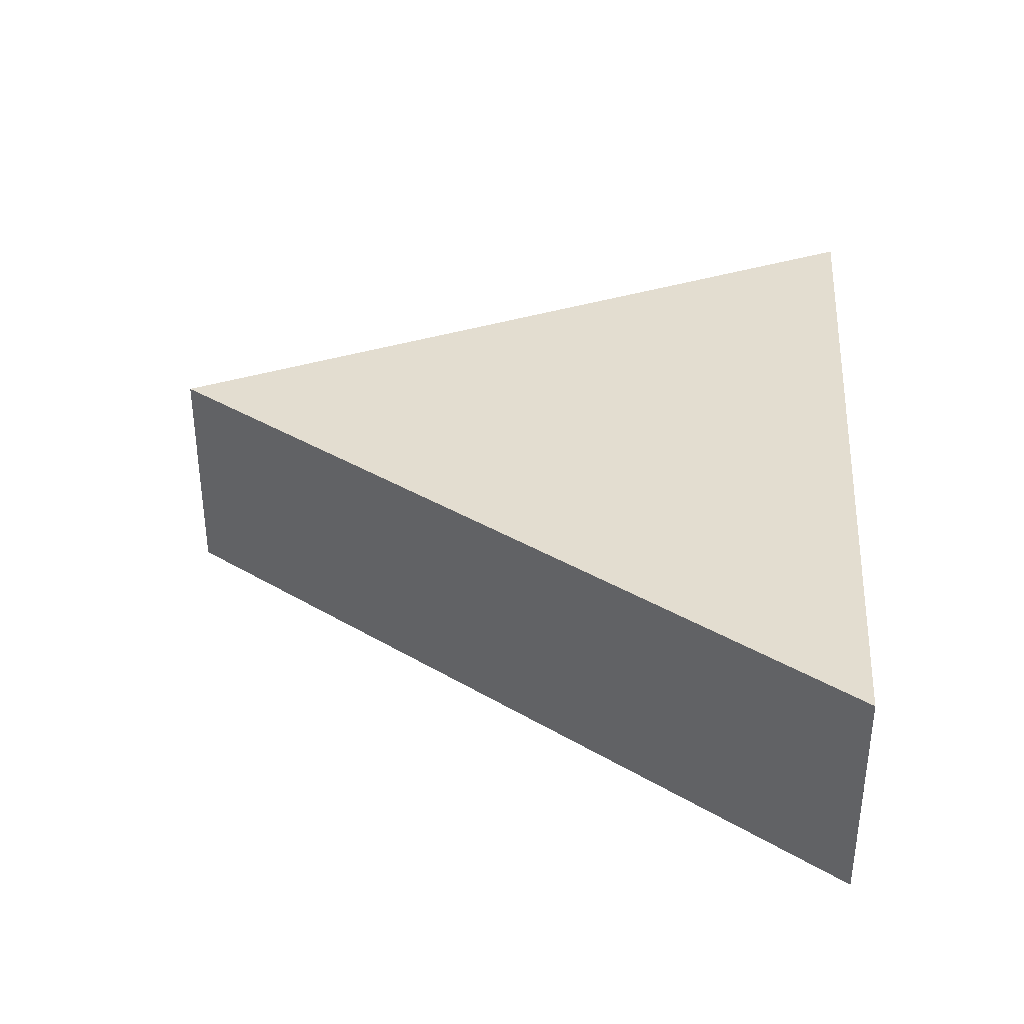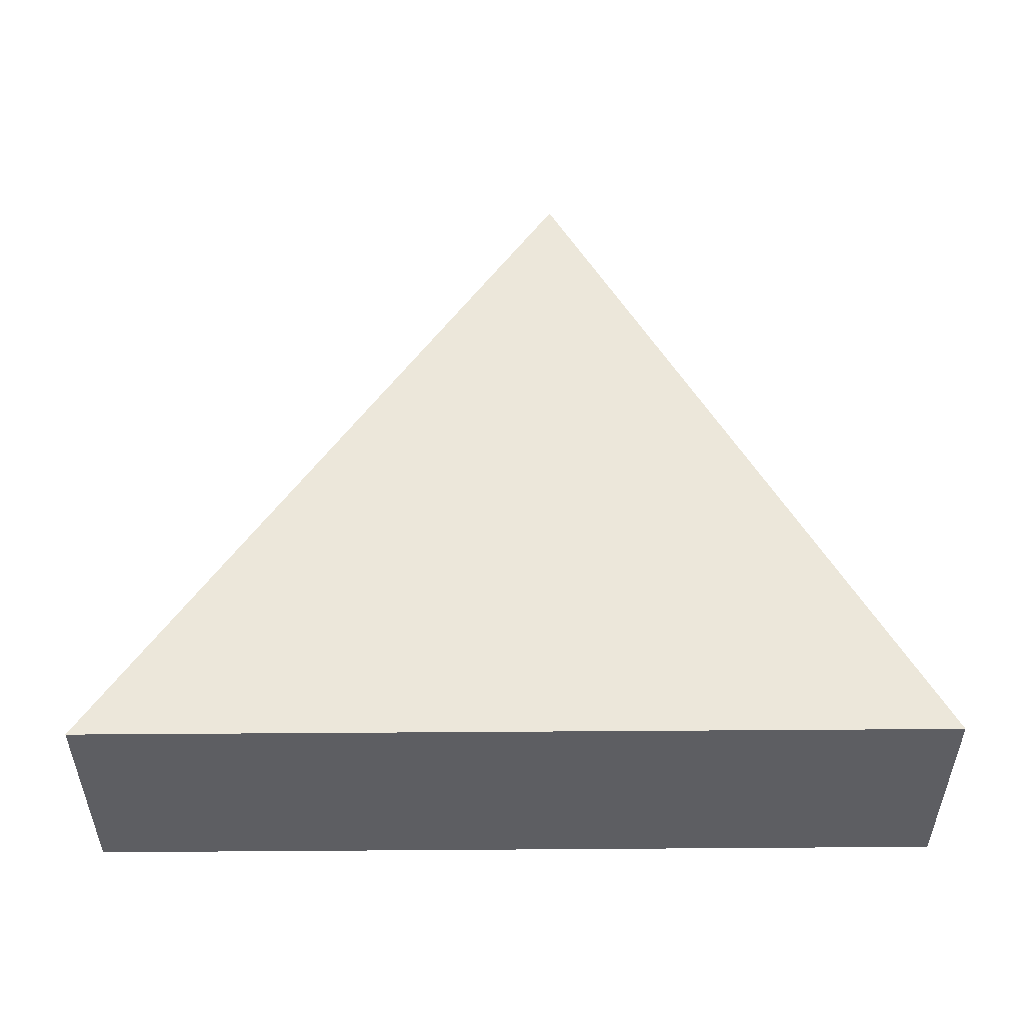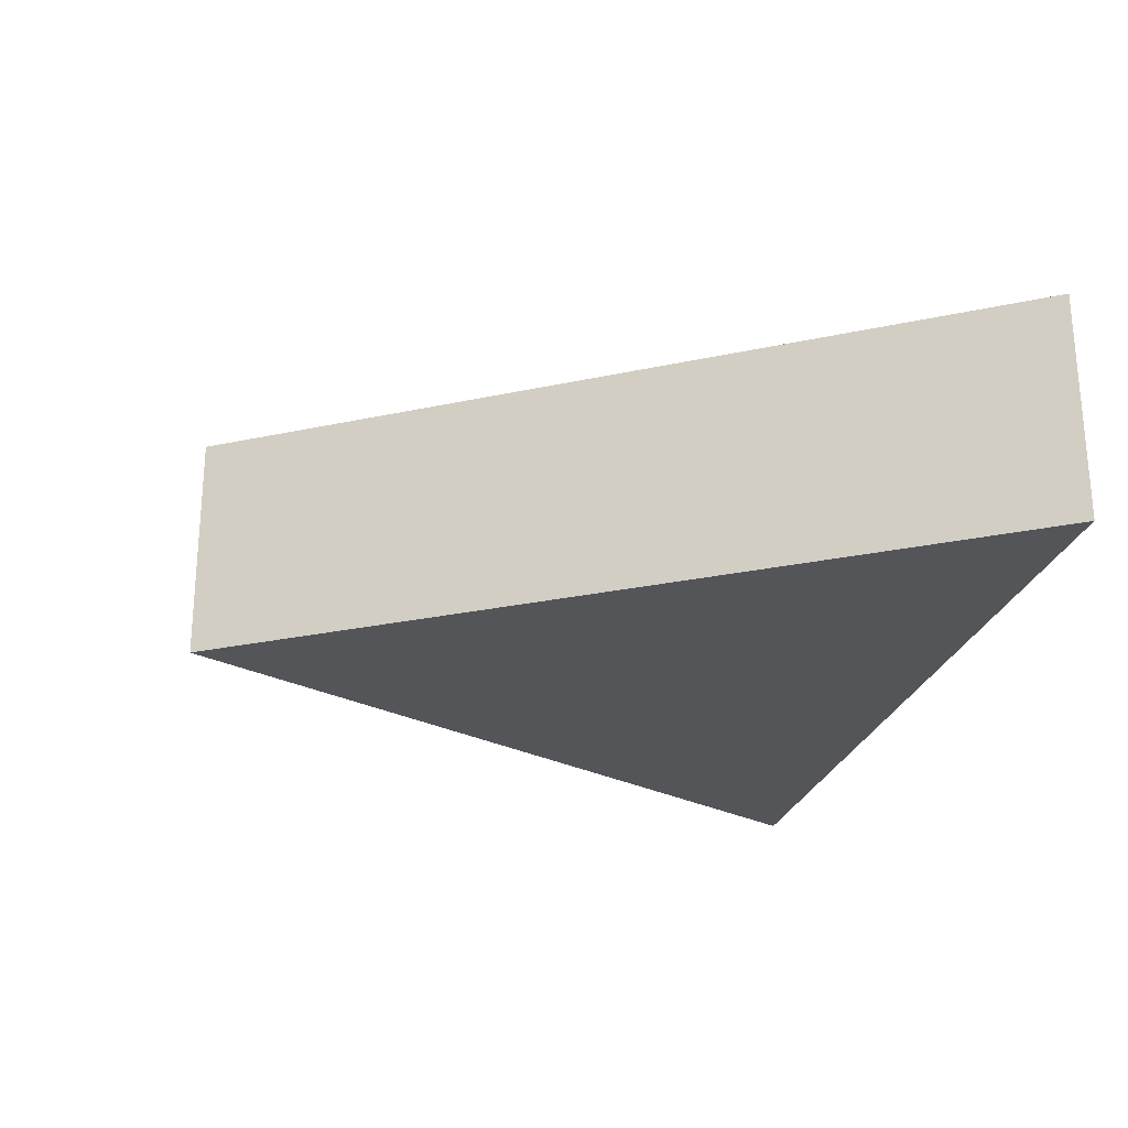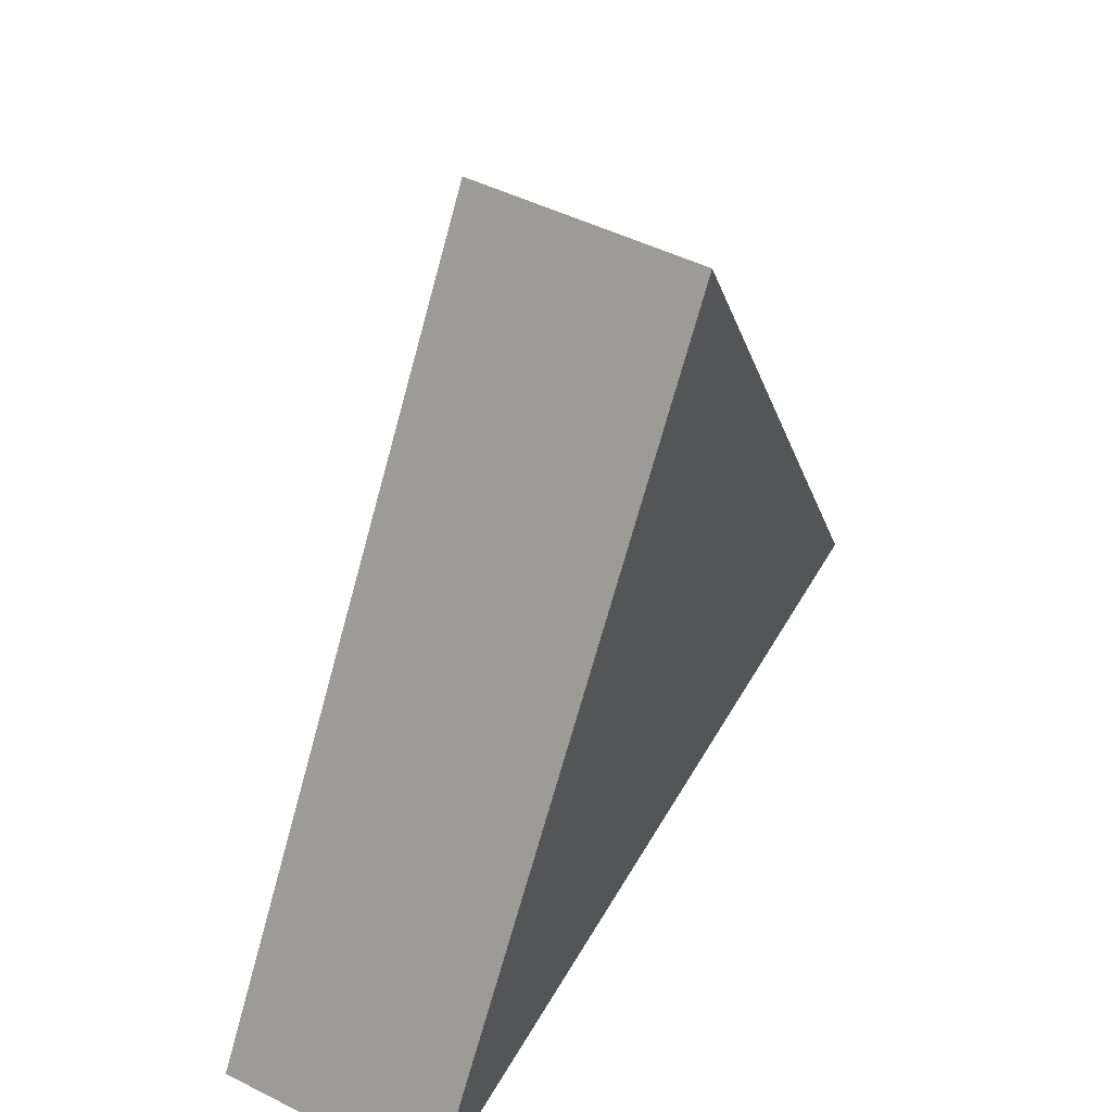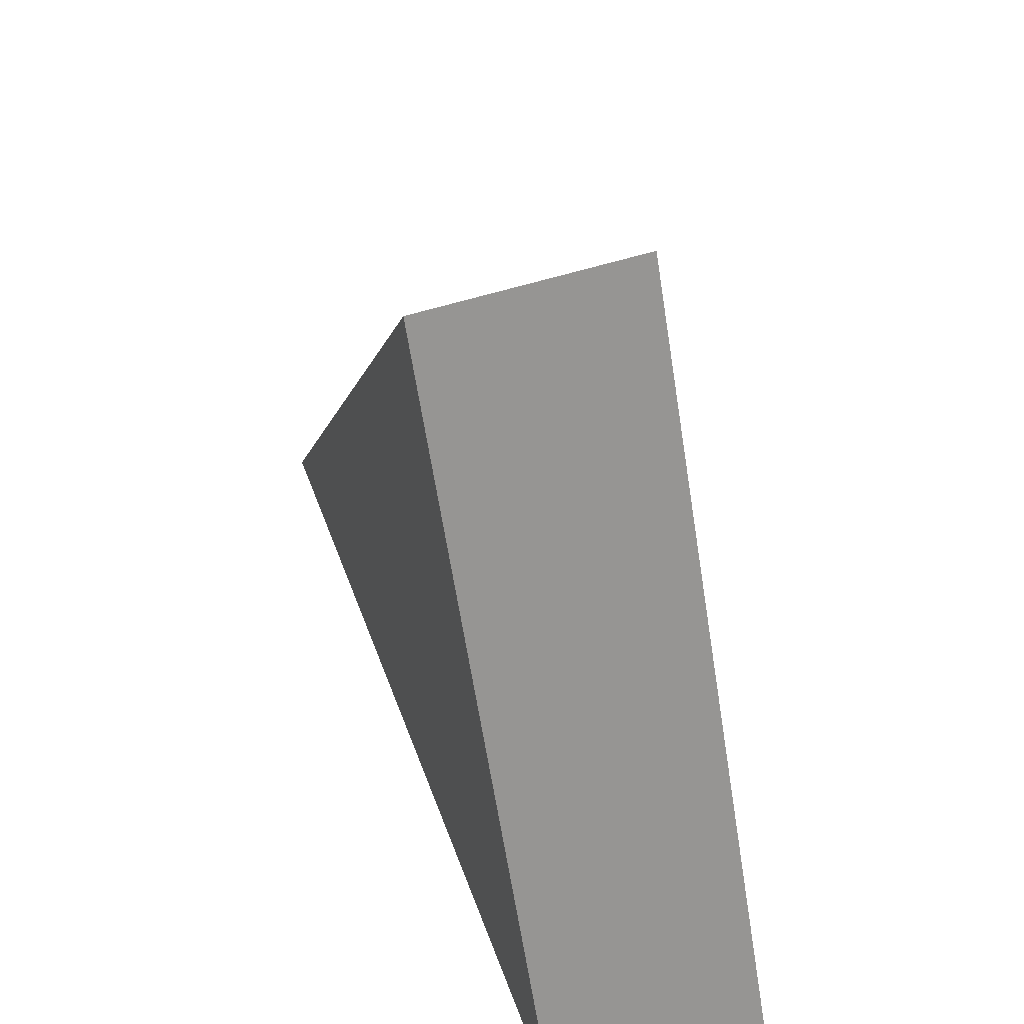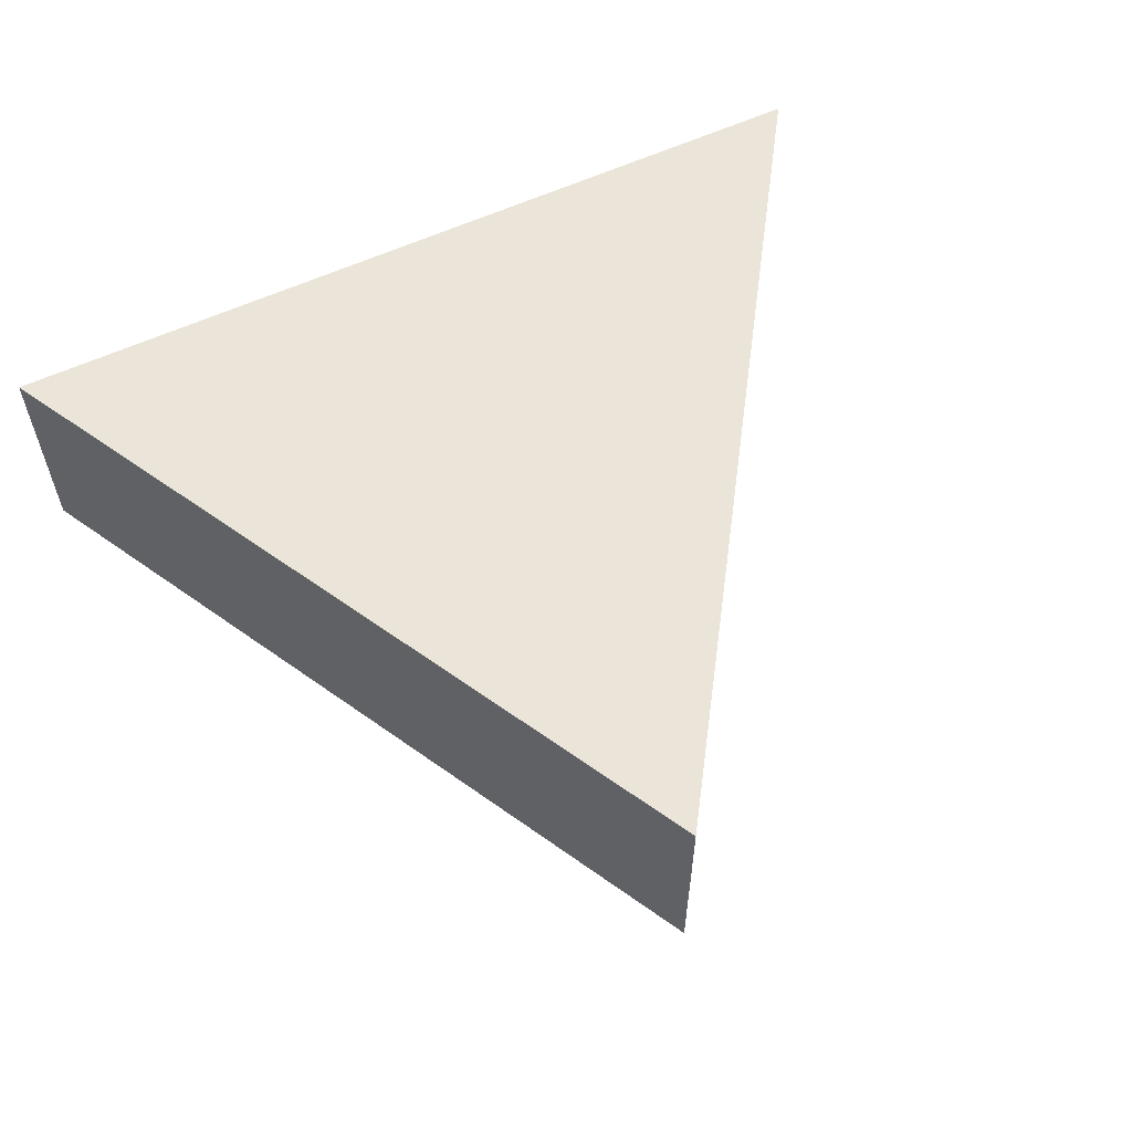
<metadata>
{"format":"obj","ext":"obj","renderer":"f3d","projection":"perspective","resolution":1024,"background":"white","views":[{"elev":35.5,"azim":94.6,"up":"+Y"},{"elev":51.0,"azim":179.4,"up":"+Y"},{"elev":-24.8,"azim":76.3,"up":"+Y"},{"elev":49.8,"azim":118.7,"up":"+Z"},{"elev":51.2,"azim":-109.8,"up":"+Z"},{"elev":58.7,"azim":-25.8,"up":"+Y"}]}
</metadata>
<code>
g Mesh1 Model
v 61.89 0.6399 -93.75
v -48.75 0.6399 -94.07
v -48.75 29.73 -94.07
v 61.89 29.73 -93.75
f 1 2 3 4
v 0.3617 0.6399 -0.697
f 1 5 2
v 0.3617 29.73 -0.697
f 5 1 4 6
f 6 4 3
f 2 5 6 3

</code>
